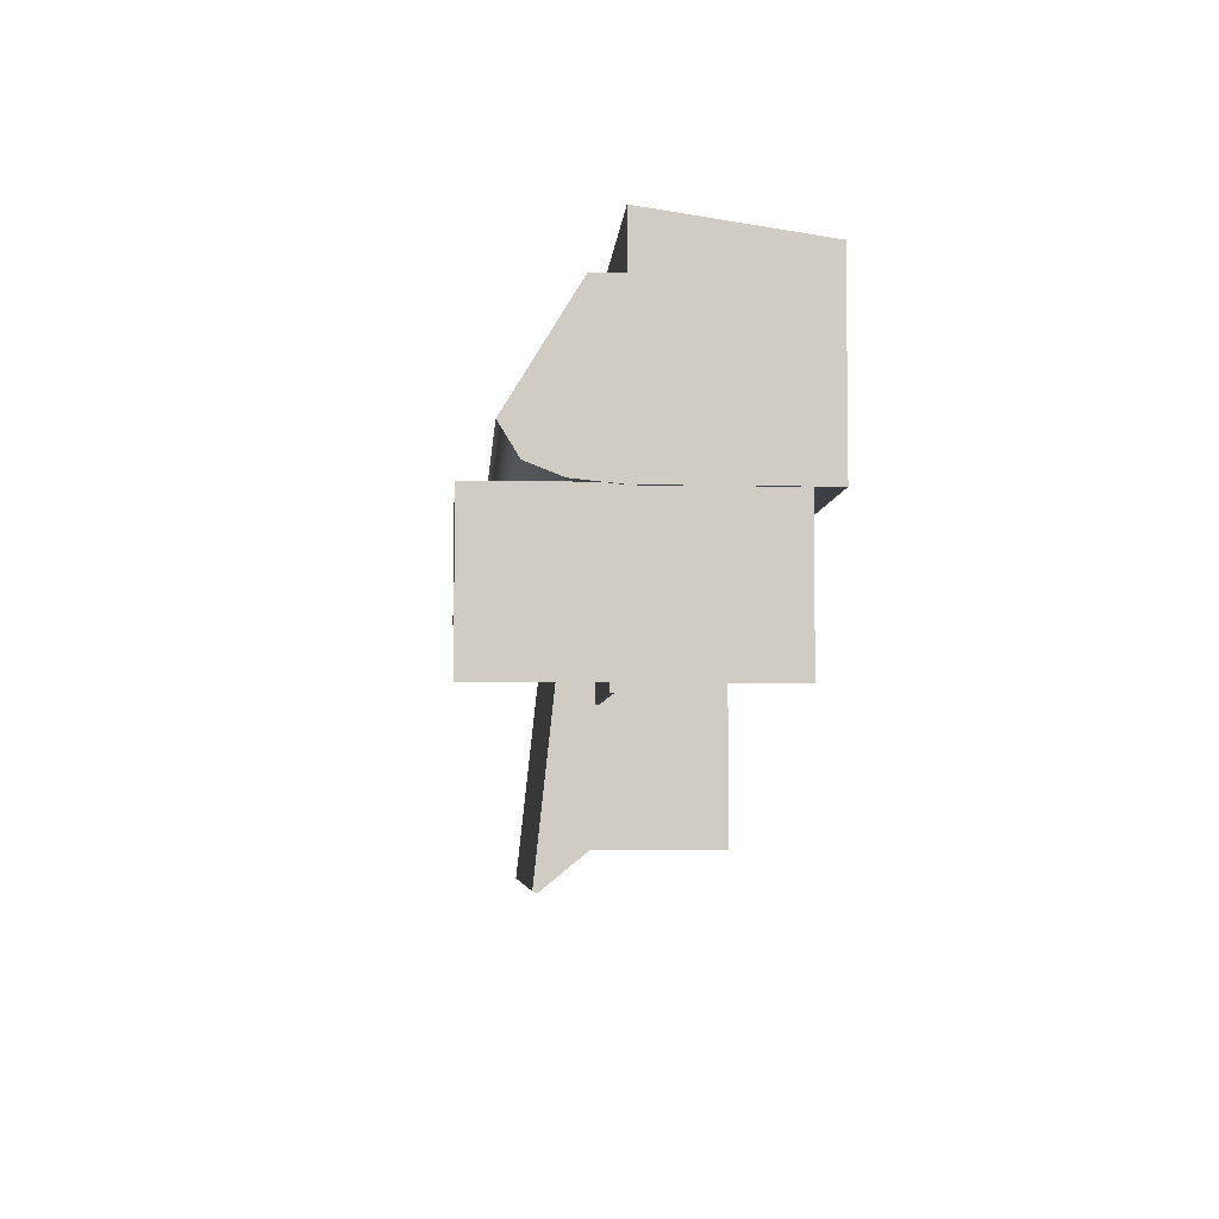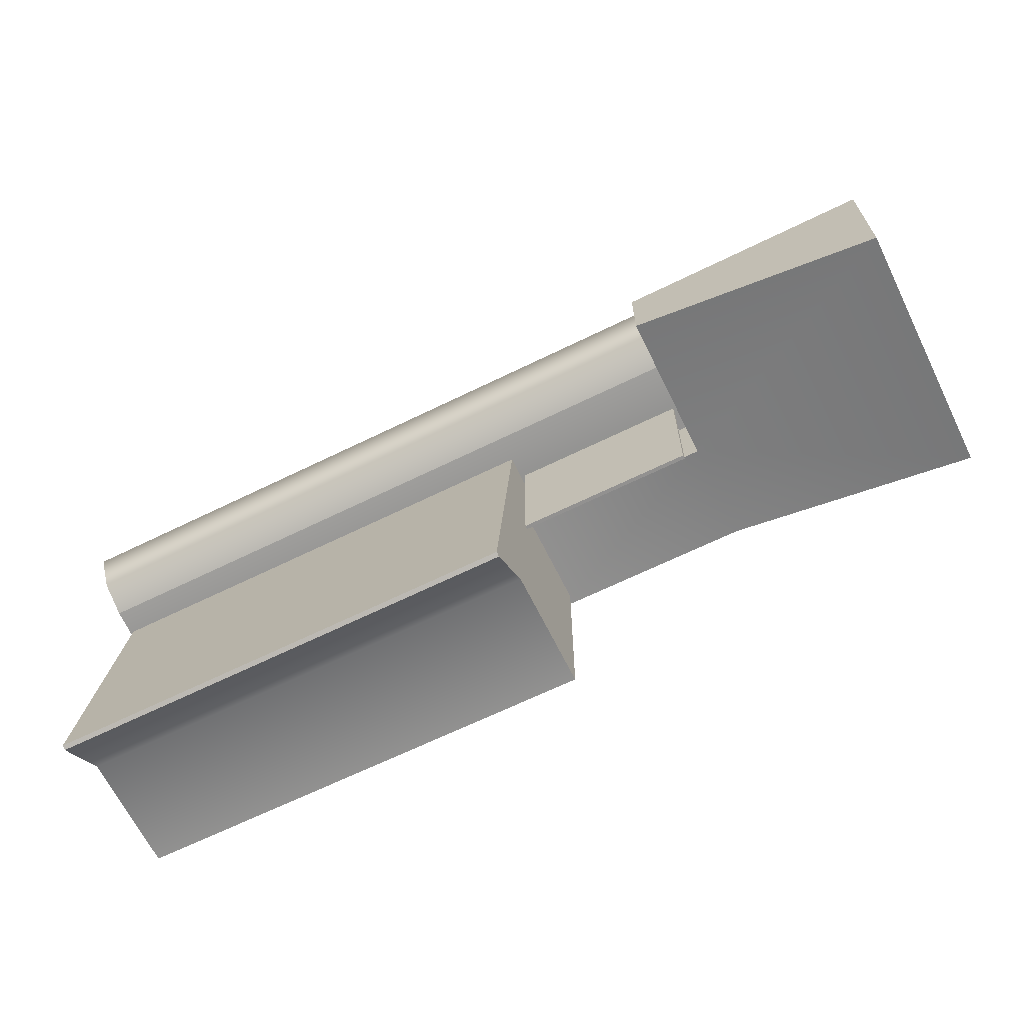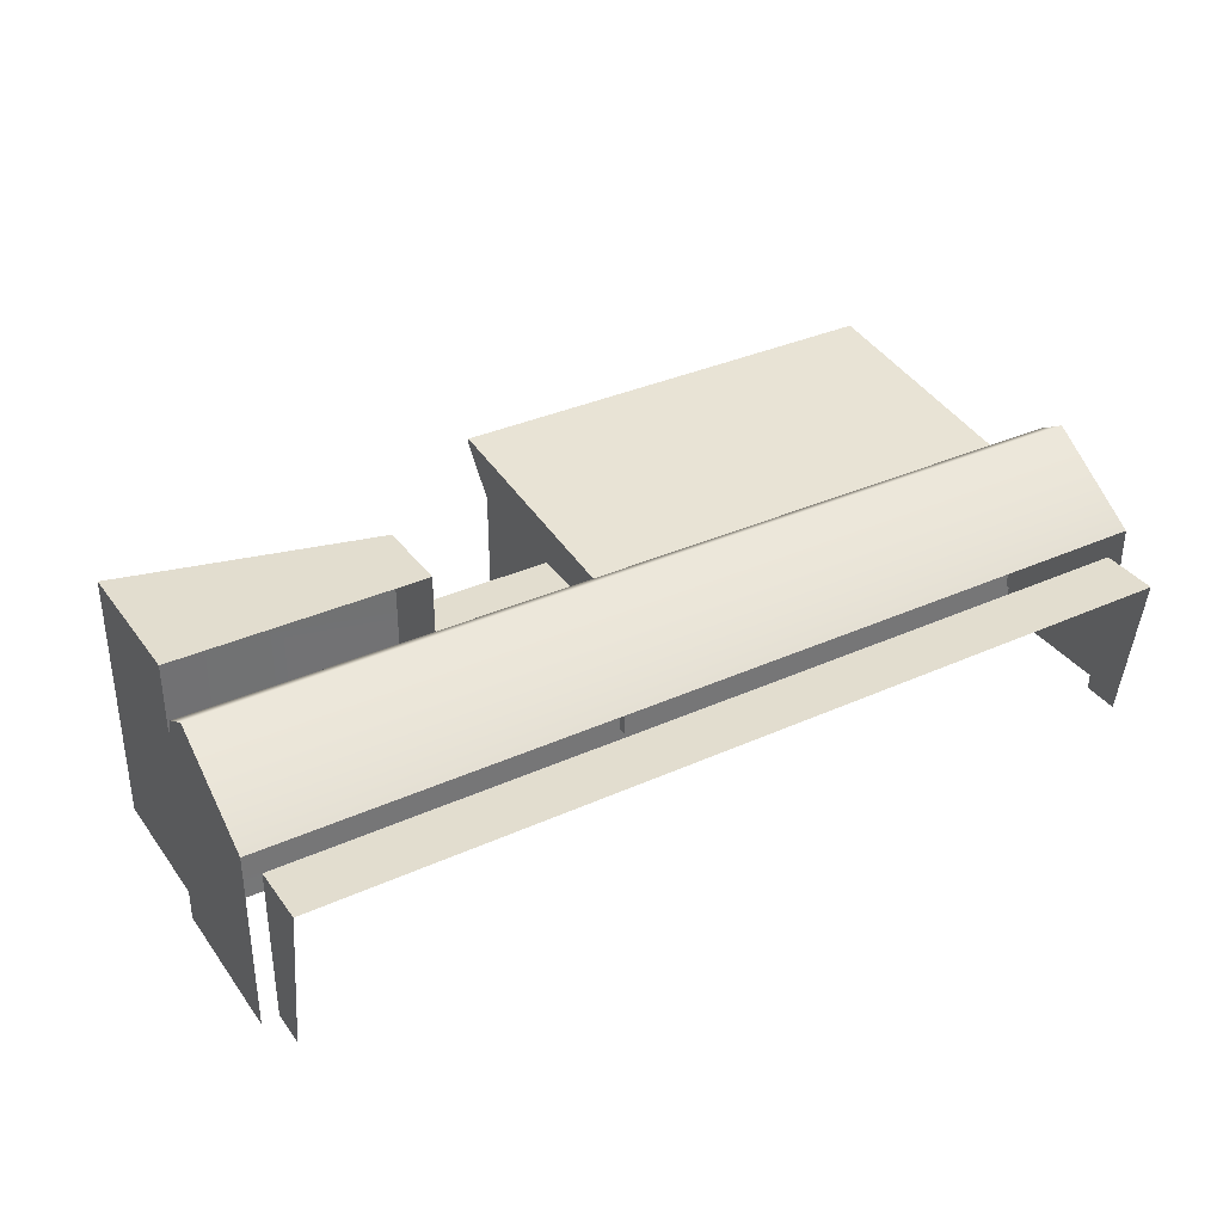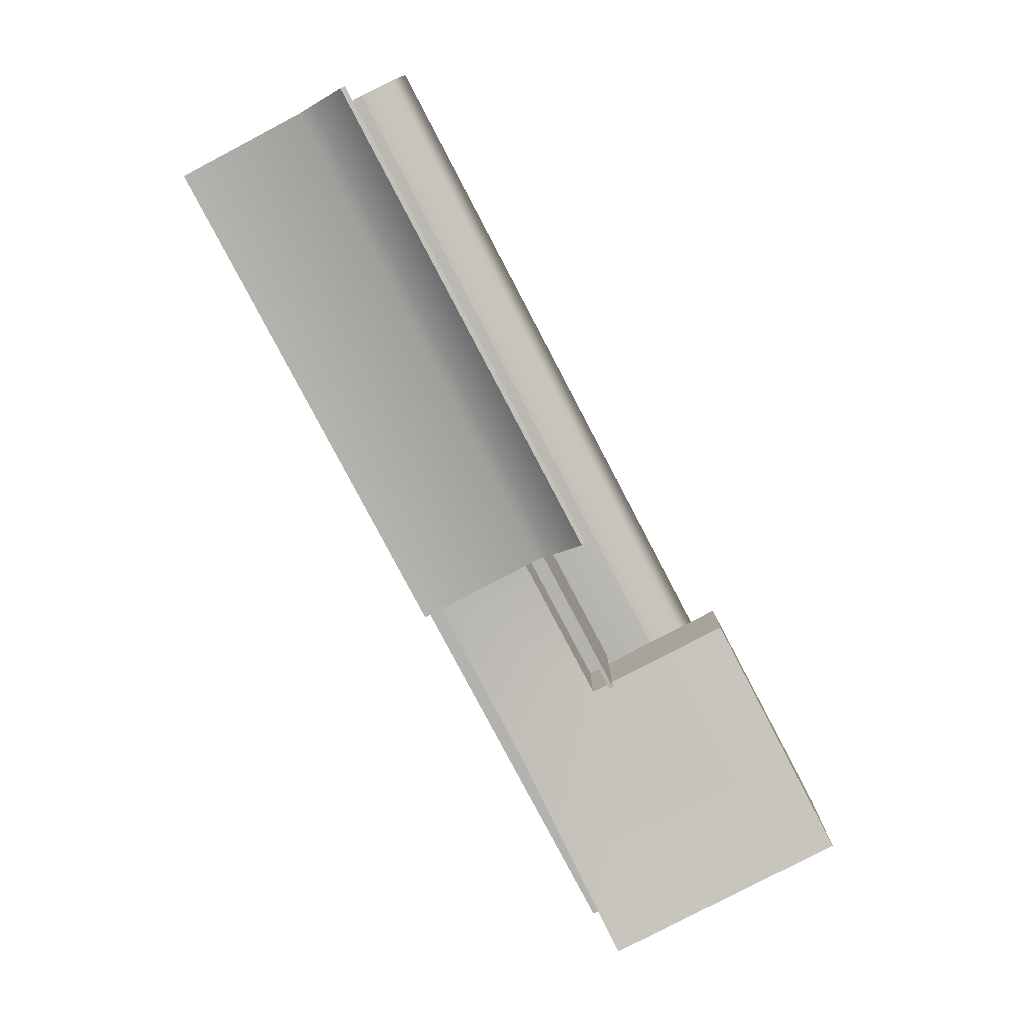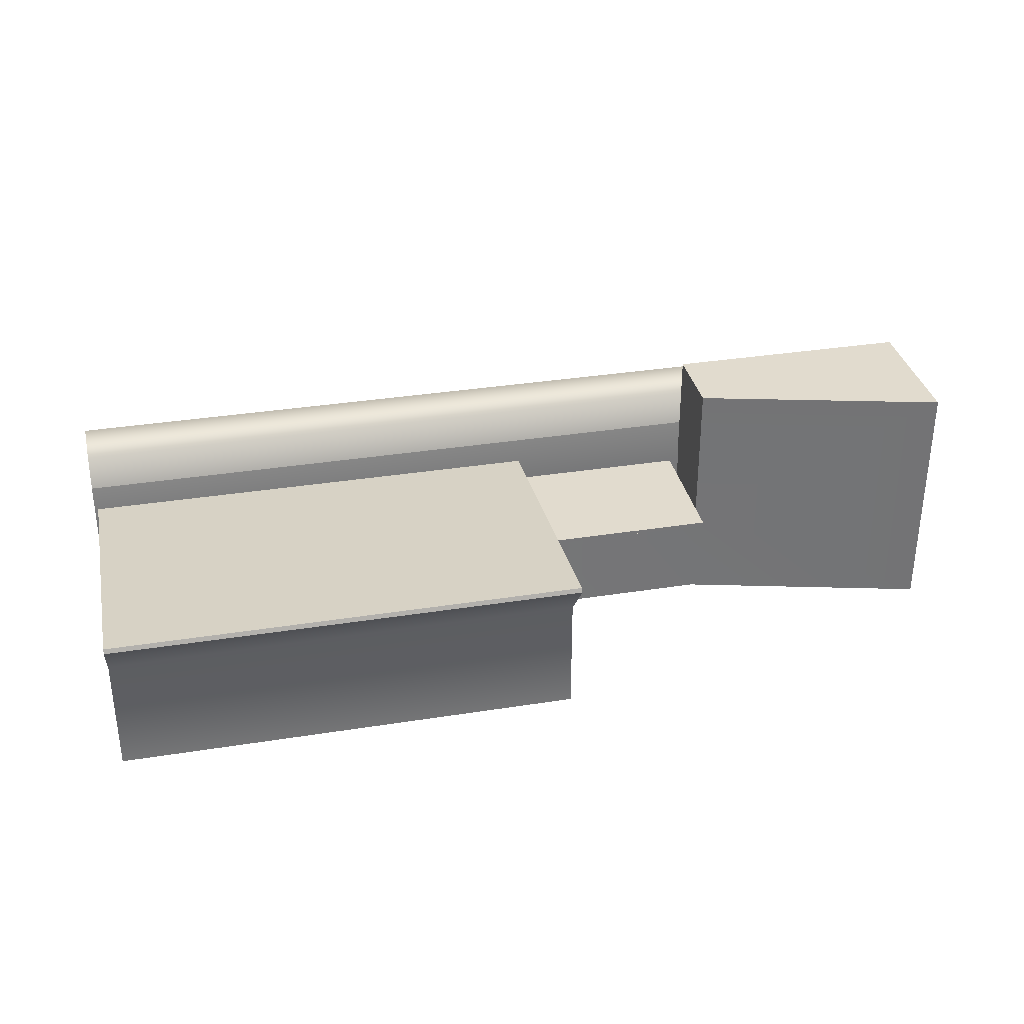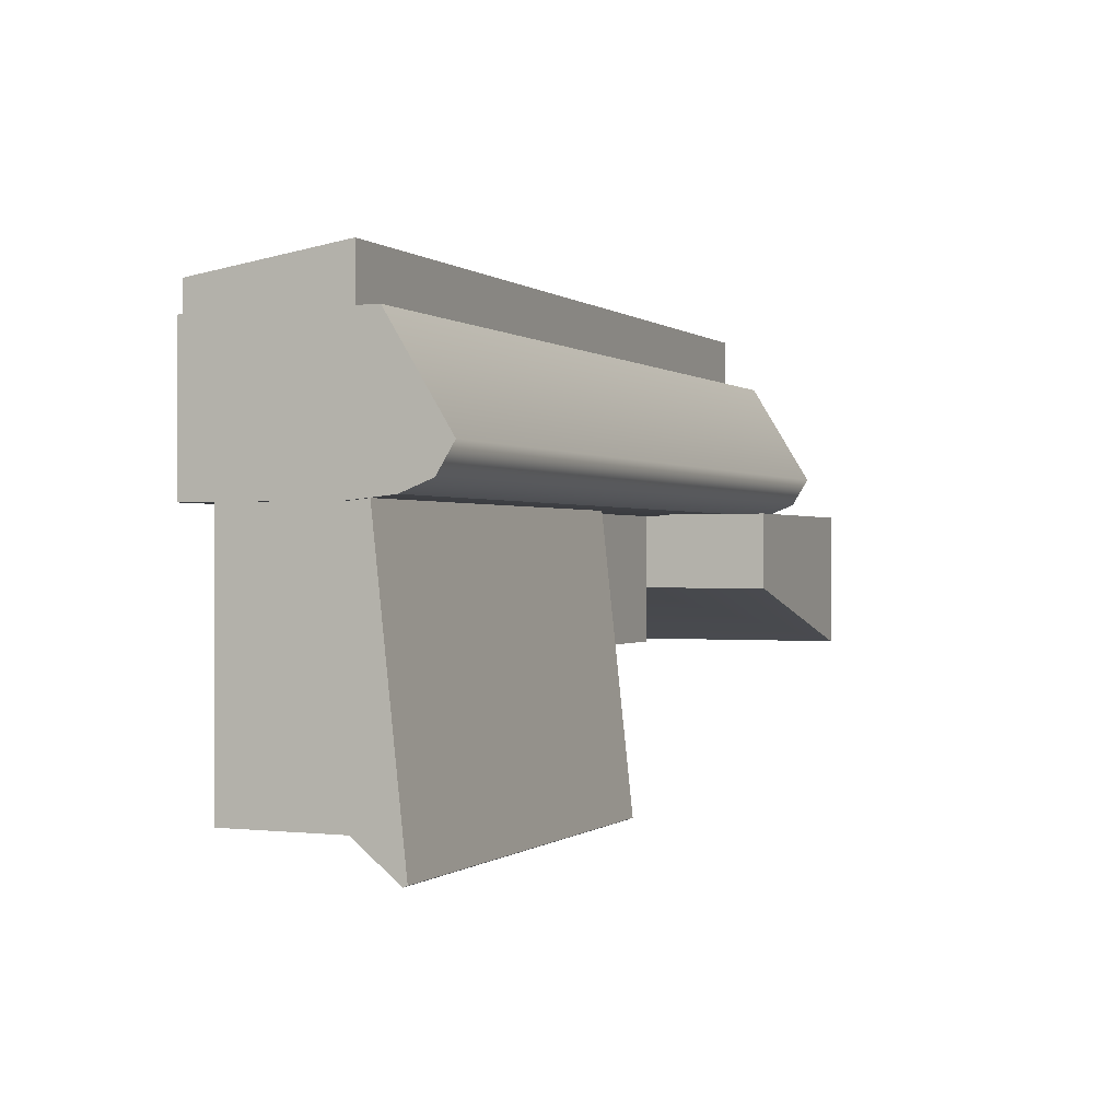
<metadata>
{"format":"obj","ext":"obj","renderer":"f3d","projection":"perspective","resolution":1024,"background":"white","views":[{"elev":-5.2,"azim":-94.0,"up":"+Z"},{"elev":-66.1,"azim":-153.8,"up":"+Z"},{"elev":35.0,"azim":-31.0,"up":"+Y"},{"elev":-79.7,"azim":117.7,"up":"+Z"},{"elev":33.8,"azim":167.8,"up":"+Y"},{"elev":0.0,"azim":113.3,"up":"+Z"}]}
</metadata>
<code>
o Belkin_Art_Gallery_1_Mesh.001
v -0.4104 0.0311 0.07837
v -0.3843 0.0311 0.07837
v -0.3843 0.03292 0.06161
v -0.4104 0.03292 0.06161
v -0.4104 0.03292 0.06166
v -0.4104 0.03012 0.0636
v -0.3843 0.03012 0.0636
v -0.3843 0.02338 0.0636
v -0.4104 0.02338 0.0636
v -0.3843 0.02338 0.07837
v -0.3843 0.03012 0.07837
v -0.4104 0.02338 0.07837
v -0.4104 0.03012 0.07837
v -0.3843 0.03268 0.06151
v -0.4104 0.03268 0.06151
f 1 2 3 4 5
f 6 7 8 9
f 10 8 7 11
f 9 12 13 6
f 3 7 14
f 7 6 15 14
f 6 13 1 5
f 3 14 15 4
f 11 7 3 2
f 6 5 4 15
o Belkin_Art_Gallery_2_Mesh.001
v -0.4204 0.0299 0.0781
v -0.4107 0.0299 0.0781
v -0.4107 0.0299 0.07064
v -0.4204 0.0299 0.07064
v -0.4107 0.02968 0.07064
v -0.4204 0.02968 0.07064
v -0.4107 0.02968 0.0781
v -0.4204 0.02968 0.0781
f 16 17 18 19
f 19 18 20 21
f 22 20 18 17
f 21 23 16 19
f 23 21 20 22
o Belkin_Art_Gallery_3_Mesh.001
v -0.4209 0.02849 0.07804
v -0.4099 0.02849 0.07804
v -0.4099 0.02849 0.07376
v -0.4209 0.02849 0.07376
v -0.4099 0.02291 0.07376
v -0.4209 0.02291 0.07376
v -0.4346 0.02291 0.07026
v -0.4346 0.02291 0.07804
v -0.4346 0.02849 0.07804
v -0.4346 0.02849 0.07026
v -0.4209 0.03685 0.07804
v -0.4209 0.03685 0.07376
v -0.4346 0.03685 0.07026
v -0.4346 0.03685 0.07804
f 24 25 26 27
f 27 26 28 29
f 30 31 32 33
f 34 35 36 37
f 27 29 30 33
f 24 27 35 34
f 27 33 36 35
f 33 32 37 36
o Belkin_Art_Gallery_4_Mesh.001
v -0.4348 0.03174 0.08625
v -0.3841 0.03174 0.08625
v -0.3841 0.03529 0.08045
v -0.4348 0.03529 0.08045
v -0.4348 0.03012 0.07793
v -0.3841 0.03012 0.07793
v -0.3841 0.02157 0.07793
v -0.4348 0.02157 0.07793
v -0.3841 0.02157 0.08625
v -0.3841 0.02157 0.0795
v -0.3841 0.03012 0.0795
v -0.3841 0.03012 0.08625
v -0.4348 0.02157 0.0795
v -0.4348 0.02157 0.08625
v -0.4348 0.03012 0.08625
v -0.4348 0.03012 0.0795
v -0.3841 0.03431 0.07886
v -0.4348 0.03431 0.07886
v -0.3841 0.03256 0.07817
v -0.4348 0.03256 0.07817
f 38 39 40 41
f 42 43 44 45
f 46 47 48 49
f 50 51 52 53
f 48 47 44 43
f 41 40 54 55
f 45 50 53 42
f 49 48 40 39
f 53 52 38 41
f 54 48 43 56
f 43 42 57 56
f 53 41 55
f 55 54 56 57
f 53 55 57 42
f 54 40 48
o Belkin_Art_Gallery_5_Mesh.001
v -0.4337 0.03012 0.08925
v -0.3848 0.03012 0.08925
v -0.3848 0.03012 0.08593
v -0.4337 0.03012 0.08593
v -0.3848 0.02138 0.08797
v -0.3848 0.02138 0.08593
v -0.4337 0.02138 0.08593
v -0.4337 0.02138 0.08797
f 58 59 60 61
f 62 63 60 59
f 64 65 58 61

</code>
